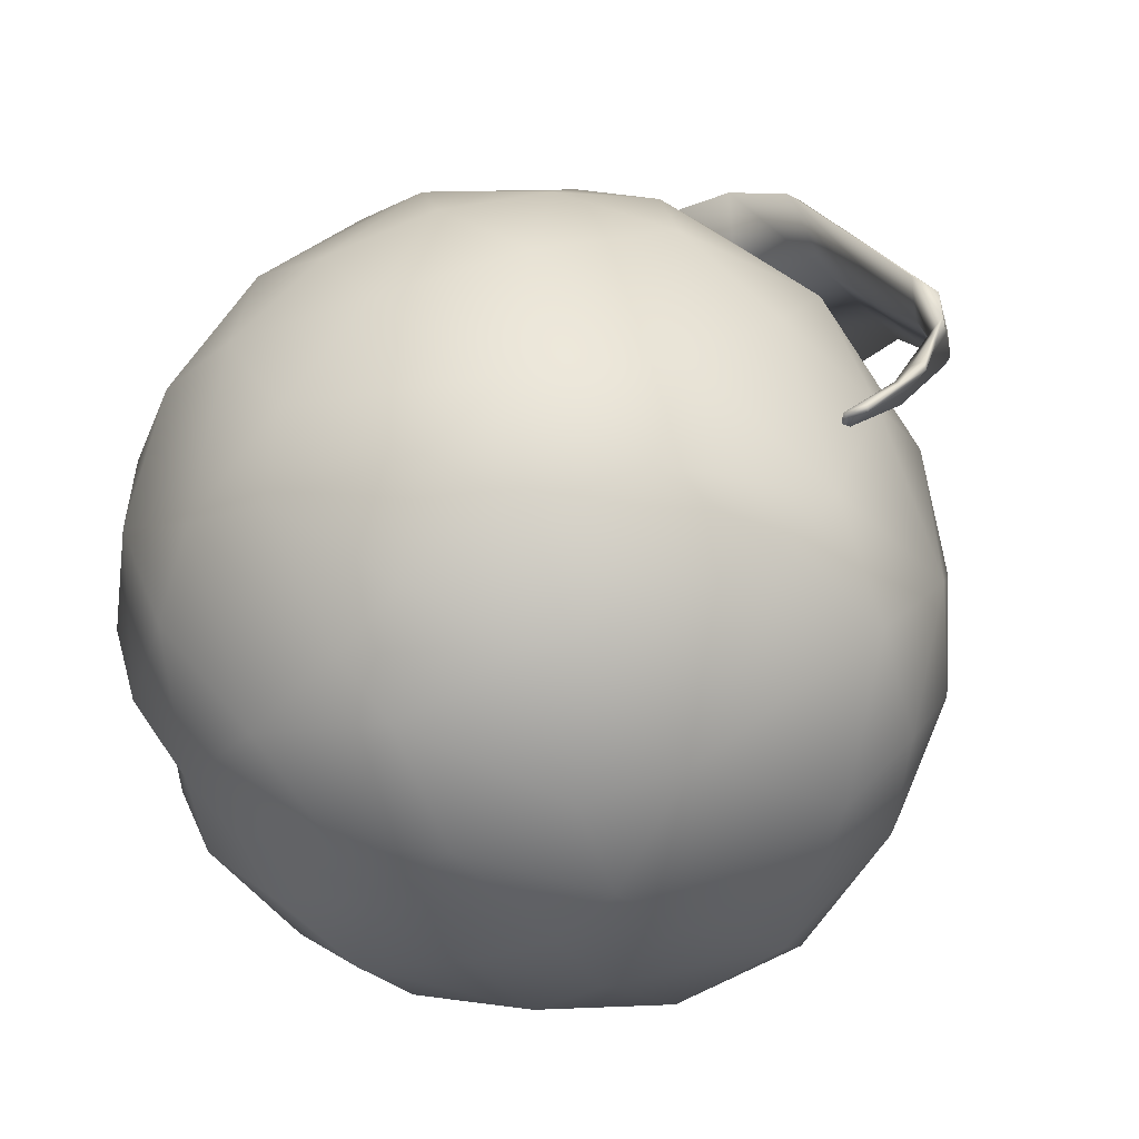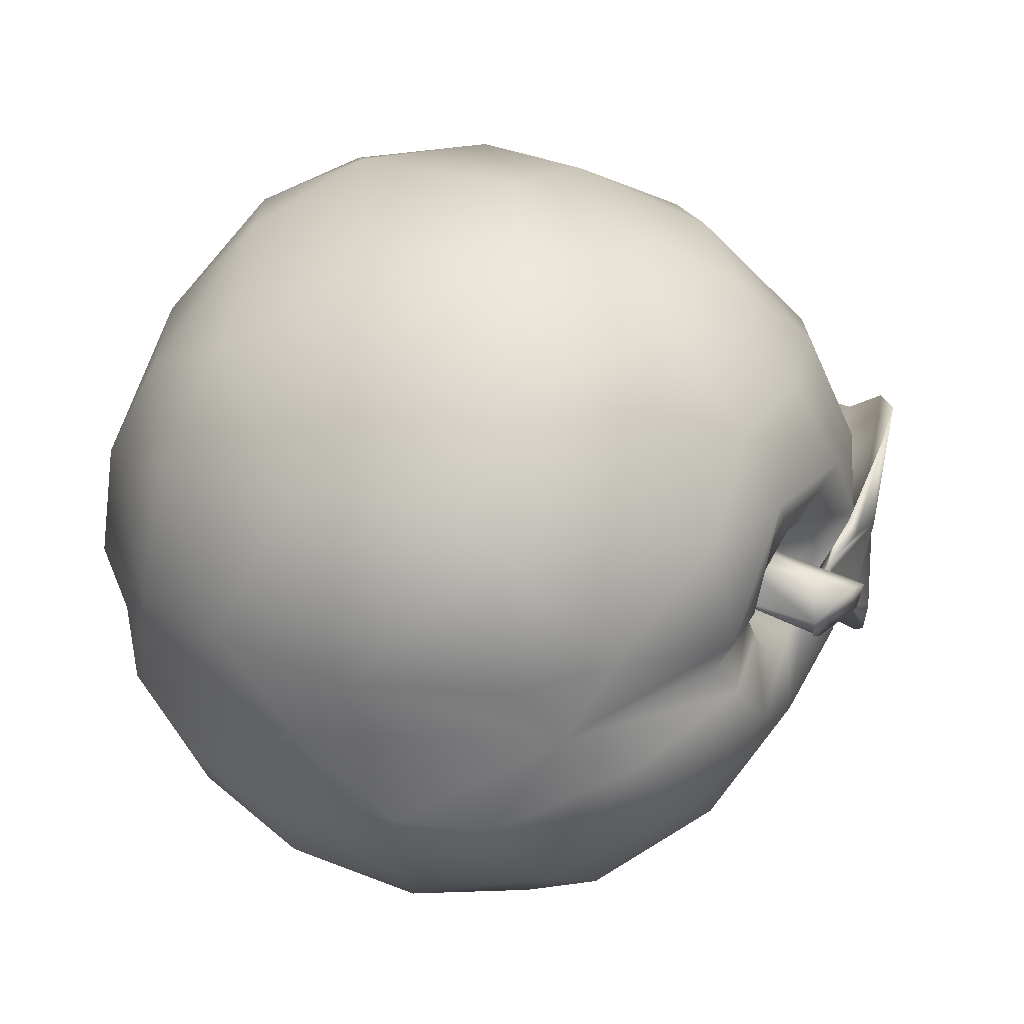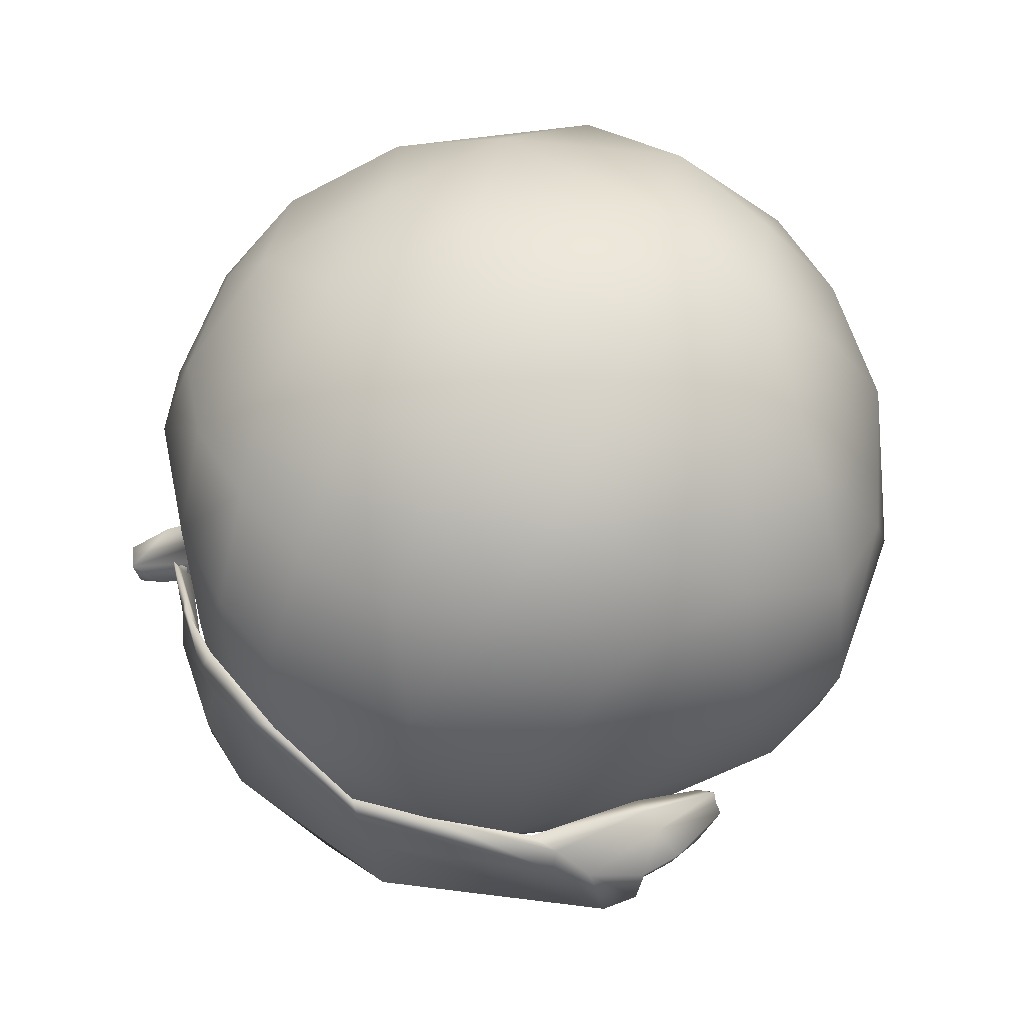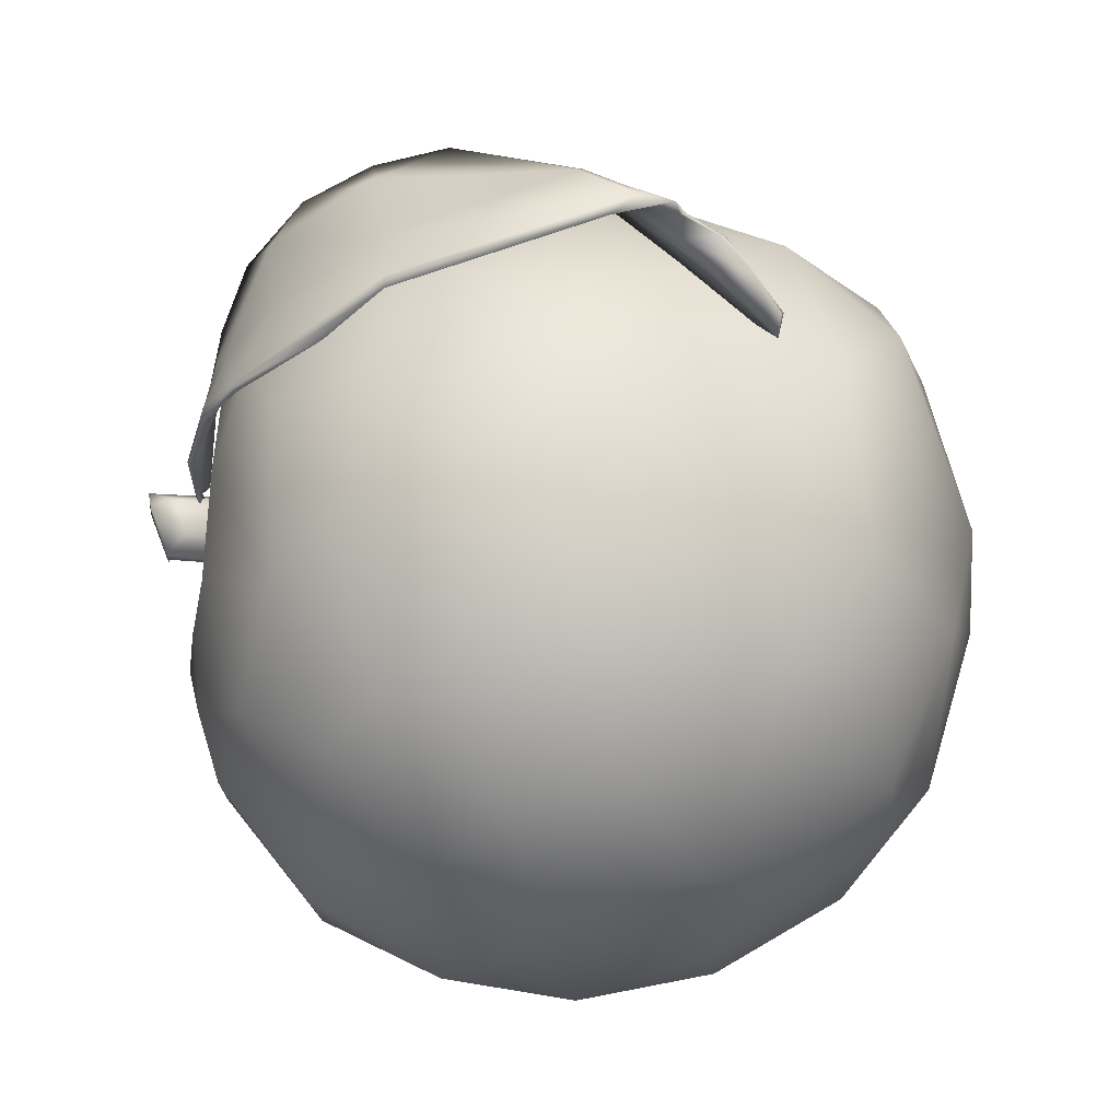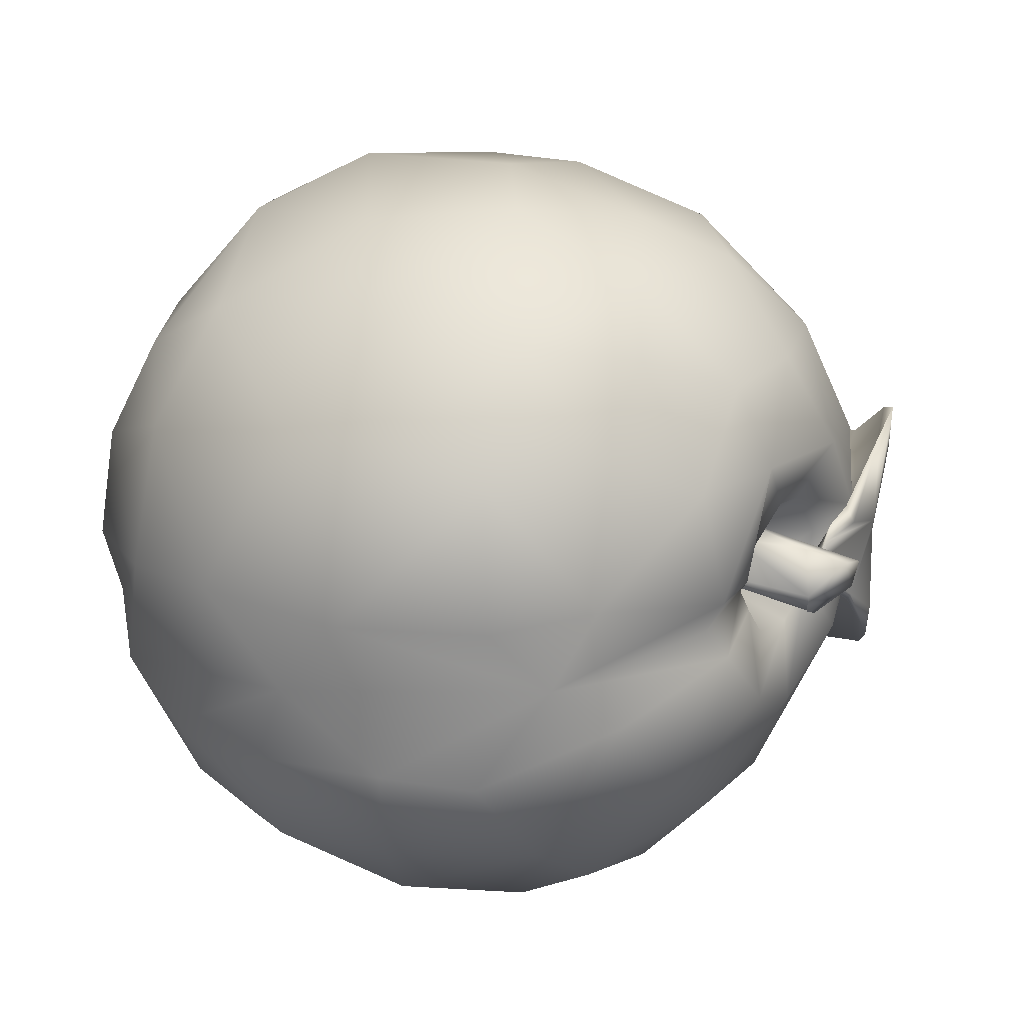
<metadata>
{"format":"obj","ext":"obj","renderer":"f3d","projection":"perspective","resolution":1024,"background":"white","views":[{"elev":-54.1,"azim":-155.2,"up":"+Y"},{"elev":24.7,"azim":117.5,"up":"+Z"},{"elev":49.7,"azim":-105.2,"up":"+Z"},{"elev":-63.6,"azim":-102.0,"up":"+Z"},{"elev":16.7,"azim":119.6,"up":"+Z"}]}
</metadata>
<code>
o peach
v -0.000435 0.02023 0.02459
v 0.005039 0.02 0.007828
v 0.006955 0.02087 -0.001835
v -0.008555 0.01678 0.002674
v -0.009505 0.0212 -0.01739
v -0.0273 0.01698 0.00226
v -0.02563 0.01664 0.01872
v -0.03113 0.02022 0.03041
v -0.01463 0.01711 0.0234
v 0.01852 0.02895 0.02618
v 0.02323 0.02973 0.01052
v -0.005841 0.02736 -0.0265
v -0.03612 0.02451 -0.01689
v -0.0431 0.02061 0.005489
v -0.05668 0.02955 0.02804
v -0.01456 0.02315 0.03964
v 0.02524 0.03505 0.00184
v 0.01199 0.02946 -0.01809
v -0.01739 0.03051 -0.0313
v -0.03601 0.03592 -0.03211
v -0.06305 0.03848 -0.00973
v -0.03799 0.03229 0.05168
v -0.001101 0.02879 0.04458
v 0.01793 0.03808 0.04245
v 0.02849 0.03861 -0.008474
v 0.0124 0.05133 -0.03965
v -0.05232 0.04199 -0.02758
v -0.07069 0.03921 0.008548
v -0.01702 0.03769 0.06042
v 0.03327 0.04936 0.03343
v 0.03671 0.04699 0.01104
v 0.03571 0.05333 -0.01446
v 0.02276 0.04767 -0.02846
v -0.001454 0.04564 -0.04156
v -0.03817 0.05212 -0.04264
v -0.02488 0.04314 -0.04126
v -0.06741 0.03967 0.02854
v -0.05751 0.04206 0.04618
v -0.03664 0.0446 0.06341
v -3.1e-05 0.04671 0.06235
v 0.02369 0.05526 0.05103
v -0.005819 0.05751 -0.04804
v -0.07122 0.04979 -0.007779
v -0.07788 0.05815 0.0184
v -0.07117 0.05727 0.03745
v -0.05733 0.0565 0.05471
v -0.04122 0.06692 0.06769
v -0.0186 0.05647 0.06966
v 0.03791 0.07661 0.03673
v 0.04425 0.06589 0.01243
v 0.04191 0.07792 -0.002579
v 0.04104 0.07275 -0.01493
v -0.02076 0.07125 -0.05115
v -0.04265 0.07752 -0.04565
v -0.05888 0.06008 -0.03083
v -0.0699 0.07837 -0.01997
v -0.06762 0.0751 0.04722
v -0.07565 0.07821 0.03229
v -0.05885 0.08044 0.05676
v 0.009434 0.07416 0.06441
v 0.04479 0.0899 0.01047
v 0.02861 0.06807 -0.03338
v 0.02991 0.08874 -0.03187
v 0.01767 0.08411 -0.04357
v 0.002946 0.07744 -0.05003
v -0.01249 0.08737 -0.05198
v -0.07735 0.07638 -0.001857
v -0.01525 0.08565 0.07058
v 0.03635 0.09374 0.03694
v 0.02024 0.08962 0.05696
v 0.03955 0.09395 -0.01455
v 0.001198 0.09728 -0.04841
v -0.05997 0.09016 -0.03311
v -0.07824 0.09008 0.01684
v -0.03345 0.08856 0.06865
v -0.000265 0.09544 0.06628
v 0.01966 0.1082 0.04967
v 0.02059 0.1109 -0.03097
v -0.02453 0.1073 -0.04621
v -0.02936 0.09223 -0.0497
v -0.04455 0.09778 -0.04263
v -0.07341 0.09698 -0.01042
v -0.07062 0.1107 0.02281
v -0.06785 0.09609 0.04296
v -0.05075 0.09843 0.05899
v -0.03814 0.1091 0.06085
v 0.03274 0.1085 0.0312
v 0.02771 0.117 -0.000313
v 0.03626 0.1111 0.0102
v 0.03415 0.1074 -0.01591
v 0.004241 0.1114 -0.04065
v -0.01242 0.1129 -0.04326
v -0.05607 0.1083 -0.02972
v -0.07044 0.1132 0.003313
v -0.06186 0.111 0.04075
v -0.05035 0.1222 0.04244
v -0.01593 0.1093 0.06391
v -0.02615 0.1203 0.0567
v 0.0205 0.1206 0.03468
v 0.0254 0.1237 0.01259
v 0.02099 0.1255 -0.006854
v -0.02983 0.125 -0.03056
v -0.04309 0.1186 -0.03139
v -0.05916 0.1178 -0.01698
v -0.000298 0.1167 0.0566
v 0.007824 0.1216 0.04687
v 0.009899 0.1272 -0.02044
v -0.008428 0.1263 -0.02972
v -0.04854 0.1295 -0.01072
v -0.06245 0.1243 0.006463
v -0.05468 0.1292 0.02317
v -0.03732 0.1287 0.0445
v -0.02125 0.1325 0.04283
v -0.005258 0.1314 0.04119
v 0.005818 0.135 0.01021
v -0.0477 0.1344 0.00493
v -0.04323 0.1346 0.02672
v -0.02221 0.1274 0.006635
v -0.02309 0.1271 0.01116
v -0.02162 0.1419 0.008056
v -0.01983 0.1272 0.01503
v -0.01517 0.1393 0.01373
v -0.01456 0.1268 0.01402
v -0.0132 0.1258 0.007911
v -0.01414 0.1415 0.003875
v -0.01736 0.1265 0.004873
v -0.01818 0.1395 0.004374
v -0.01968 0.1454 0.00737
v -0.01213 0.141 0.004663
v -0.01627 0.1456 0.01213
v -0.01133 0.1416 0.007444
v -0.01996 0.1464 0.01168
v 0.006073 0.132 0.005166
v -0.01977 0.135 -0.01355
v -0.00841 0.1352 -0.009714
v -0.03755 0.1379 0.01521
v -0.03391 0.1367 -0.005049
v -0.006461 0.1368 0.02884
v 0.004018 0.135 0.000975
v 0.007274 0.1319 0.02727
v 0.001356 0.1321 -0.01562
v -0.02827 0.138 0.02805
v -0.007614 0.1316 0.007831
v -0.005425 0.1337 0.01017
v -0.02126 0.1334 -0.000852
v -0.02816 0.1349 0.01278
v -0.0131 0.1329 -0.000427
v -0.02712 0.1344 0.003871
v -0.01475 0.1349 0.02075
v -0.02155 0.1349 0.02014
v -0.007109 0.1333 0.005056
v -0.007957 0.1335 0.01505
v -0.02322 0.127 0.006069
v -0.01691 0.1275 0.01642
v -0.02331 0.1274 0.01358
v -0.01694 0.1263 0.003831
v -0.01284 0.1263 0.01272
v -0.08061 0.07453 -0.001786
v -0.08671 0.07206 -0.008835
v -0.07455 0.06362 -0.008763
v -0.07834 0.0613 -0.01231
v -0.08305 0.0664 -0.01029
v -0.07414 0.06055 -0.01119
v -0.07604 0.06081 -0.01129
v -0.0203 0.1378 0.01024
v -0.02126 0.1379 0.007896
v -0.01964 0.1369 0.008183
v -0.02077 0.1386 0.009999
v -0.02407 0.1396 0.01551
v -0.0258 0.1392 0.004187
v -0.02292 0.1382 0.008681
v -0.02451 0.1389 0.01405
v -0.036 0.1381 0.01032
v -0.02474 0.1387 0.009776
v -0.03627 0.1383 0.00533
v -0.07799 0.1218 0.01646
v -0.05383 0.138 0.02824
v -0.05071 0.1348 -0.01331
v -0.04679 0.138 0.00851
v -0.04371 0.1394 0.01115
v -0.0553 0.1319 0.004936
v -0.05812 0.1321 0.003967
v -0.07815 0.0607 -0.01159
v -0.07485 0.06075 -0.01272
v -0.04715 0.1358 0.006842
v -0.08401 0.07679 -0.005936
v -0.02222 0.139 0.01209
v -0.02359 0.1371 0.01048
v -0.02163 0.1376 0.01055
v -0.03107 0.1408 0.001984
v -0.02243 0.1397 0.01316
v -0.02331 0.139 0.007591
v -0.0864 0.07092 -0.00801
v -0.03184 0.1391 0.01654
v -0.04296 0.1401 0.02622
v -0.04306 0.1396 -0.004091
v -0.03082 0.1403 0.001049
v -0.0424 0.1391 -0.008187
v -0.03301 0.1401 0.01363
v -0.0508 0.1359 -0.01198
v -0.06745 0.1312 0.02426
v -0.07474 0.1184 -0.003006
v -0.06133 0.1348 0.01909
v -0.07498 0.06081 -0.01015
v -0.08147 0.07299 -0.006832
v -0.07726 0.1077 -0.00303
v -0.07261 0.1181 -0.001952
v -0.07252 0.117 -0.0179
v -0.08298 0.07342 -0.004595
v -0.08854 0.07724 -0.007797
v -0.08852 0.07815 -0.008829
v -0.07883 0.07573 -0.001016
v -0.09073 0.07928 -0.01014
v -0.08794 0.09194 0.004362
v -0.08929 0.0867 -0.002797
v -0.091 0.08467 -0.01106
v -0.08625 0.09557 0.00773
v -0.08672 0.08652 -0.003682
v -0.088 0.08807 -0.01327
v -0.08897 0.09274 0.000536
v -0.08362 0.1111 0.01503
v -0.0854 0.09268 -0.00324
v -0.07814 0.1211 0.01025
v -0.07387 0.1173 -0.01573
v -0.06322 0.1241 -0.01823
f 6 4 7
f 7 4 9
f 9 4 2
f 4 3 2
f 4 5 3
f 4 6 5
f 14 6 7
f 9 8 7
f 1 10 23
f 10 2 11
f 17 2 3
f 18 3 5
f 5 13 12
f 5 6 13
f 14 13 6
f 8 14 7
f 1 16 9
f 1 23 16
f 3 18 25
f 25 17 3
f 5 12 18
f 13 19 12
f 19 13 20
f 13 14 21
f 15 8 22
f 10 30 24
f 11 31 10
f 26 12 34
f 18 12 26
f 26 33 18
f 34 19 36
f 12 19 34
f 20 36 19
f 27 20 13
f 27 13 21
f 28 14 15
f 15 37 28
f 38 15 22
f 29 22 16
f 16 23 29
f 24 23 10
f 31 30 10
f 17 25 31
f 18 33 25
f 33 32 25
f 42 34 36
f 36 20 35
f 20 27 35
f 38 37 15
f 29 39 22
f 23 40 29
f 24 41 40
f 50 30 31
f 42 36 35
f 21 43 27
f 27 43 55
f 43 21 28
f 37 44 28
f 28 44 43
f 37 38 45
f 38 46 45
f 39 46 38
f 46 39 47
f 29 48 39
f 40 48 29
f 51 50 25
f 50 31 25
f 32 52 51
f 51 25 32
f 33 62 32
f 32 62 52
f 26 62 33
f 53 35 54
f 54 35 55
f 43 56 55
f 45 58 44
f 59 46 47
f 41 60 40
f 41 49 70
f 62 63 52
f 53 65 42
f 54 55 73
f 56 43 67
f 58 45 57
f 58 74 44
f 46 59 57
f 60 41 70
f 49 69 70
f 61 49 50
f 51 52 71
f 52 63 71
f 64 63 62
f 72 64 65
f 65 66 72
f 53 80 66
f 53 54 80
f 54 73 81
f 56 82 73
f 82 56 67
f 67 44 74
f 74 82 67
f 58 57 84
f 85 47 75
f 59 47 85
f 75 47 68
f 76 60 70
f 70 69 77
f 71 63 90
f 78 63 64
f 72 66 79
f 66 80 79
f 82 74 94
f 83 74 58
f 58 84 83
f 85 75 86
f 68 76 97
f 69 87 77
f 89 87 61
f 87 69 61
f 88 61 51
f 61 88 89
f 88 51 71
f 90 88 71
f 91 64 72
f 72 92 91
f 79 80 81
f 93 81 73
f 81 103 79
f 93 73 82
f 82 104 93
f 95 83 84
f 95 84 85
f 95 85 96
f 85 86 96
f 97 98 86
f 76 105 97
f 76 70 105
f 77 105 70
f 87 99 77
f 99 106 77
f 99 87 100
f 88 90 101
f 78 101 90
f 102 79 103
f 93 104 103
f 86 112 96
f 77 106 105
f 78 107 101
f 108 107 91
f 92 108 91
f 108 92 102
f 104 109 103
f 83 110 94
f 111 110 83
f 95 111 83
f 96 111 95
f 112 86 98
f 98 113 112
f 98 105 113
f 106 114 105
f 99 140 106
f 100 140 99
f 88 115 100
f 101 107 139
f 139 133 88
f 139 107 141
f 141 107 108
f 134 141 108
f 134 108 102
f 102 103 109
f 111 116 110
f 96 117 111
f 117 96 112
f 112 142 117
f 120 127 118
f 119 120 118
f 120 119 132
f 119 121 132
f 132 121 122
f 131 123 124
f 123 131 122
f 125 124 126
f 125 126 127
f 128 129 125
f 128 130 131
f 127 128 125
f 128 120 132
f 131 125 129
f 120 128 127
f 128 132 130
f 143 115 133
f 142 136 117
f 139 141 135
f 136 137 116
f 138 149 142
f 138 140 115
f 135 141 134
f 137 102 109
f 137 109 116
f 116 117 136
f 117 116 111
f 142 112 113
f 113 114 138
f 114 140 138
f 143 144 115
f 151 135 147
f 151 139 135
f 135 145 147
f 135 134 145
f 148 145 134
f 148 134 137
f 136 146 148
f 150 136 142
f 136 150 146
f 123 121 154
f 156 153 126
f 153 155 119
f 155 154 121
f 124 151 156
f 151 147 156
f 145 156 147
f 153 156 145
f 145 148 153
f 155 146 150
f 154 155 150
f 157 154 152
f 143 157 152
f 124 157 143
f 118 126 153
f 123 157 124
f 155 121 119
f 210 159 193
f 159 162 193
f 162 161 183
f 164 184 163
f 205 160 184
f 165 187 189
f 166 167 189
f 169 199 194
f 169 187 191
f 170 166 171
f 171 187 188
f 188 187 172
f 173 188 172
f 180 199 191
f 191 174 180
f 175 188 173
f 221 176 223
f 198 178 200
f 181 178 198
f 196 200 179
f 183 161 184
f 209 183 164
f 161 162 184
f 188 170 171
f 171 189 187
f 183 193 162
f 192 170 190
f 198 200 196
f 167 168 165
f 197 188 175
f 192 168 166
f 170 188 197
f 166 170 192
f 194 199 195
f 198 196 190
f 185 198 197
f 173 185 175
f 185 197 175
f 190 197 198
f 196 179 190
f 201 177 203
f 202 203 182
f 224 182 200
f 223 201 203
f 181 185 201
f 185 177 201
f 169 191 199
f 194 172 169
f 194 195 173
f 173 195 177
f 180 195 199
f 203 177 180
f 177 195 180
f 203 180 179
f 204 160 158
f 184 160 163
f 221 207 176
f 220 223 202
f 221 206 207
f 159 186 162
f 205 162 186
f 205 212 160
f 184 162 205
f 164 204 209
f 204 158 209
f 158 160 212
f 205 186 218
f 218 217 205
f 214 158 217
f 214 209 158
f 186 159 211
f 158 212 217
f 209 210 193
f 214 215 209
f 210 213 211
f 220 215 214
f 216 215 220
f 215 216 213
f 220 214 221
f 216 219 213
f 208 206 222
f 223 220 221
f 202 216 220
f 202 224 216
f 222 219 208
f 219 216 224
f 224 208 219
f 176 207 181
f 223 203 202
f 182 224 202
f 225 181 207
f 223 176 201
f 2 1 9
f 1 2 10
f 17 11 2
f 15 14 8
f 16 8 9
f 22 8 16
f 28 21 14
f 23 24 40
f 17 31 11
f 39 38 22
f 30 41 24
f 37 45 44
f 49 41 30
f 49 30 50
f 34 42 26
f 64 62 26
f 42 35 53
f 27 55 35
f 67 43 44
f 46 57 45
f 47 39 48
f 48 40 60
f 51 61 50
f 75 68 97 86
f 66 65 53
f 73 55 56
f 68 47 48
f 68 48 60
f 69 49 61
f 81 80 54
f 59 84 57
f 76 68 60
f 78 90 63
f 84 59 85
f 139 151 143 133
f 64 91 78
f 92 72 79
f 103 81 93
f 82 94 104
f 74 83 94
f 100 87 89
f 79 102 92
f 110 104 94
f 105 98 97
f 89 88 100
f 91 107 78
f 109 104 110
f 114 113 105
f 140 100 115
f 115 88 133
f 139 88 101
f 116 109 110
f 140 114 106
f 121 123 122
f 131 124 125
f 127 126 118
f 128 131 129
f 122 131 130
f 132 122 130
f 144 138 115
f 200 225 208 224
f 134 102 137
f 142 113 138
f 152 144 143
f 152 138 144
f 137 136 148
f 150 142 149
f 152 149 138
f 26 42 65 64
f 123 154 157
f 151 124 143
f 146 153 148
f 146 155 153
f 149 154 150
f 152 154 149
f 156 126 124
f 119 118 153
f 189 167 165
f 191 187 168
f 165 168 187
f 172 187 169
f 166 189 171
f 191 192 174
f 197 190 170
f 182 203 179
f 200 182 179
f 164 183 184
f 181 198 185
f 193 183 209
f 174 192 190
f 163 204 164
f 166 168 167
f 168 192 191
f 180 174 190
f 180 190 179
f 178 225 200
f 225 178 181
f 173 172 194
f 176 181 201
f 185 173 177
f 204 163 160
f 206 208 207
f 186 211 218
f 205 217 212
f 215 210 209
f 210 211 159
f 217 218 222
f 218 219 222
f 218 213 219
f 218 211 213
f 213 210 215
f 217 221 214
f 222 221 217
f 206 221 222
f 208 225 207

</code>
